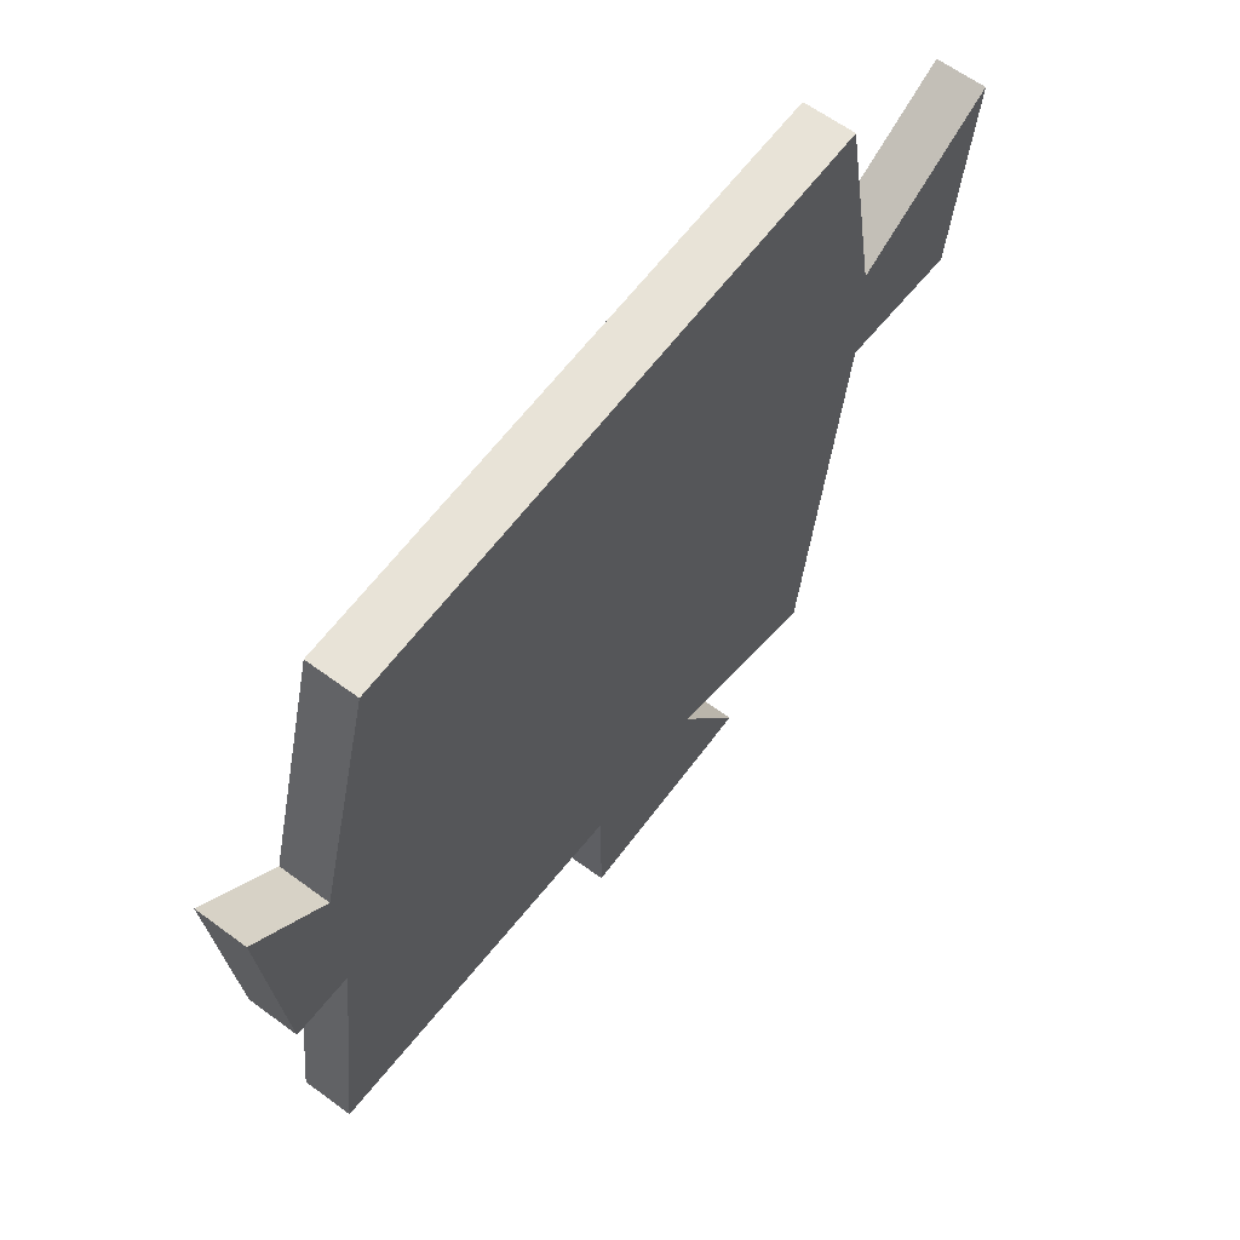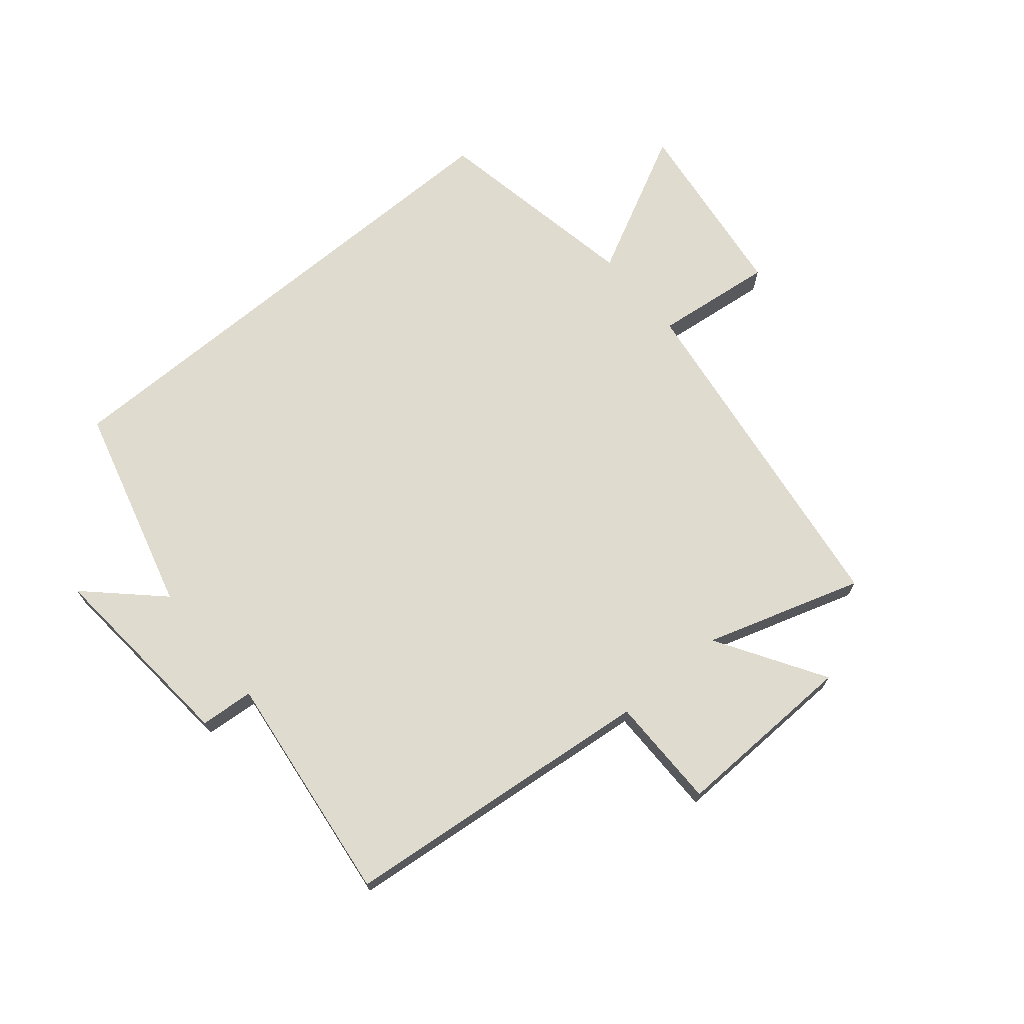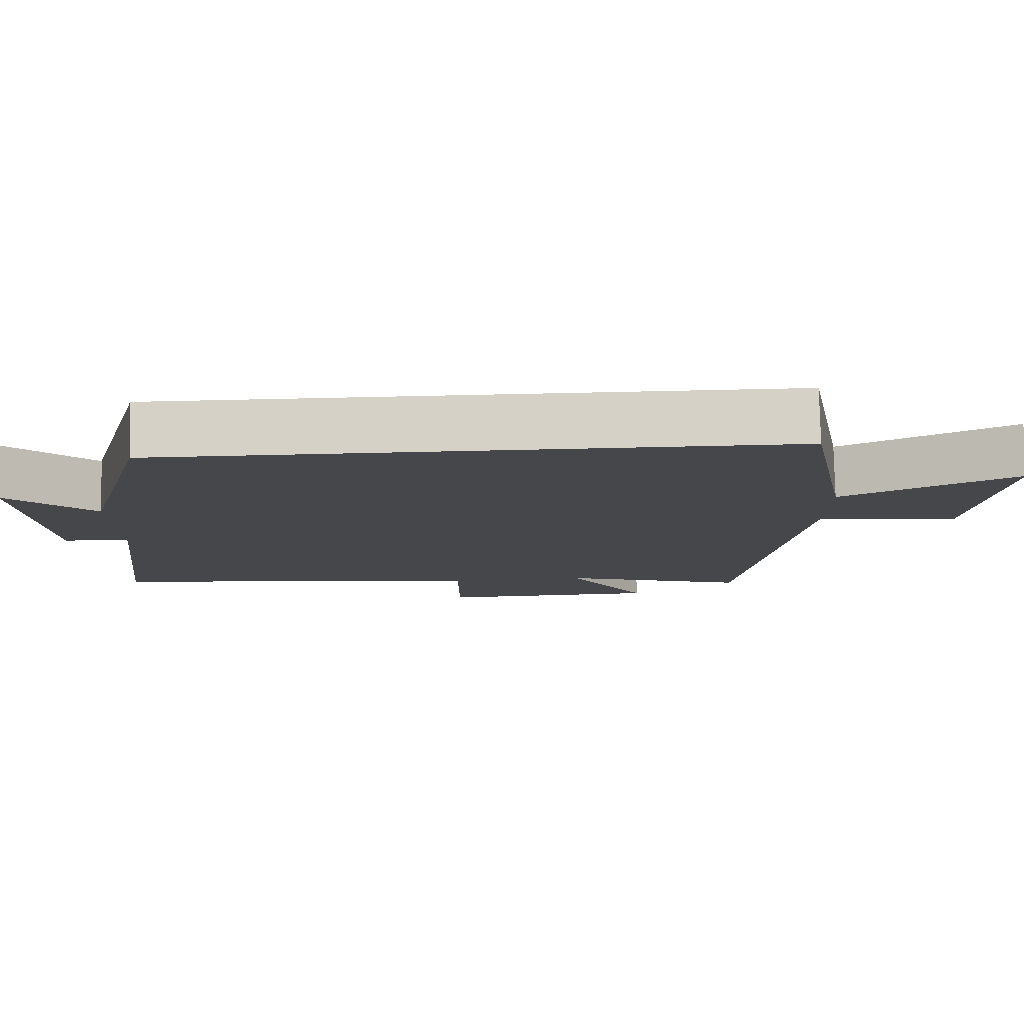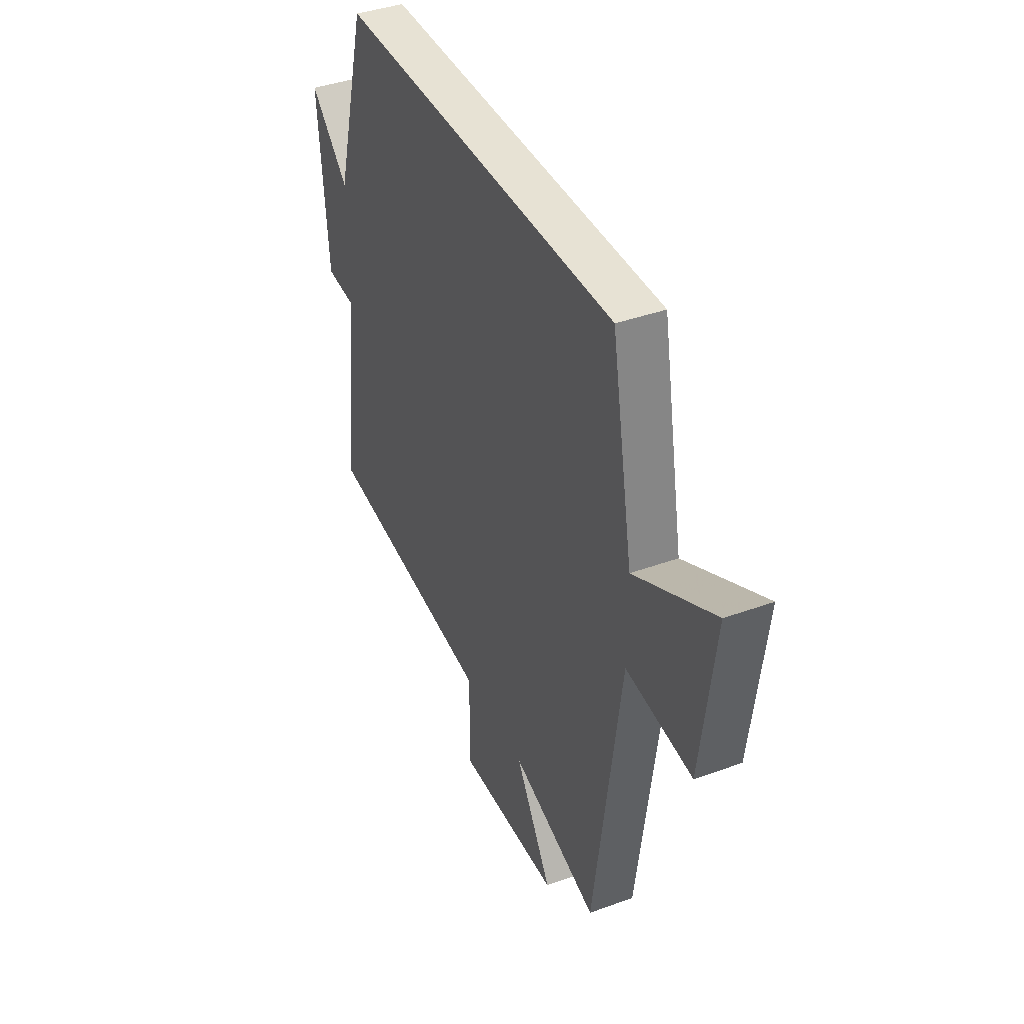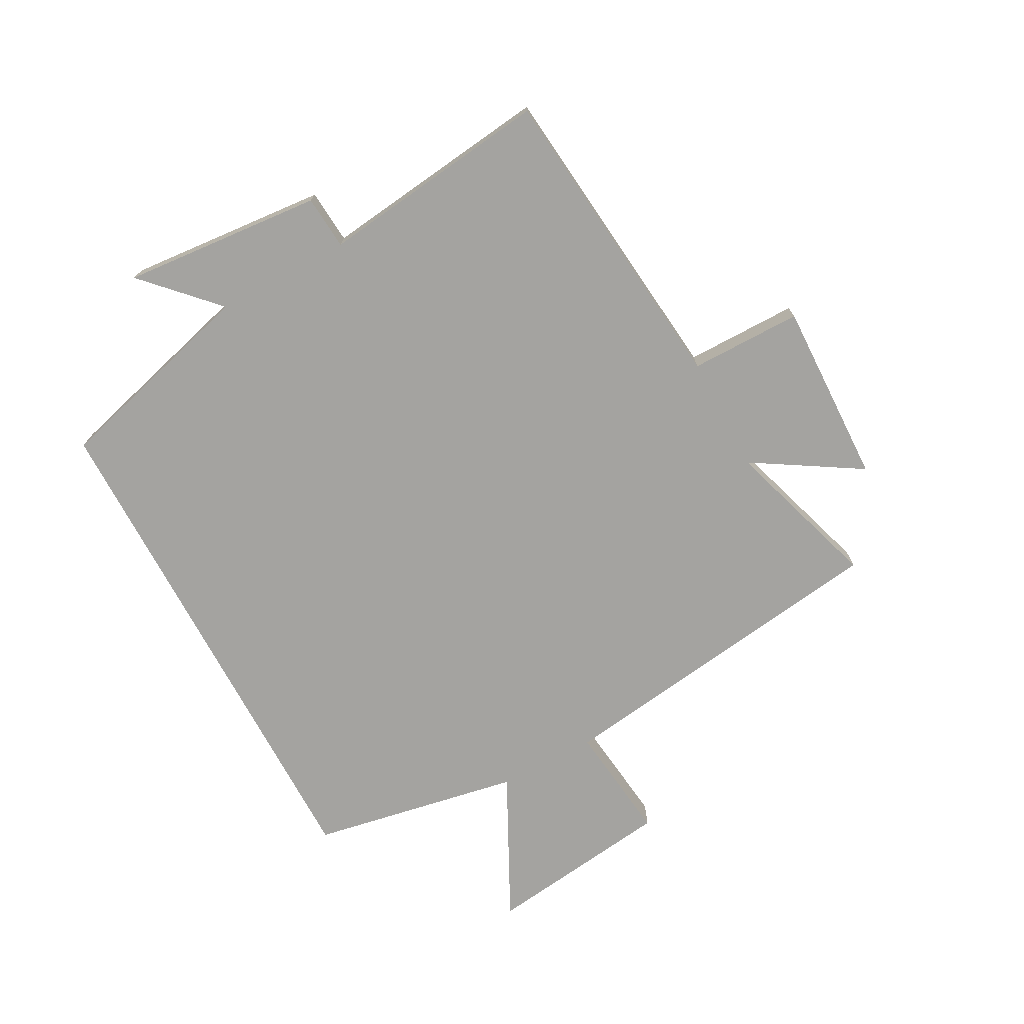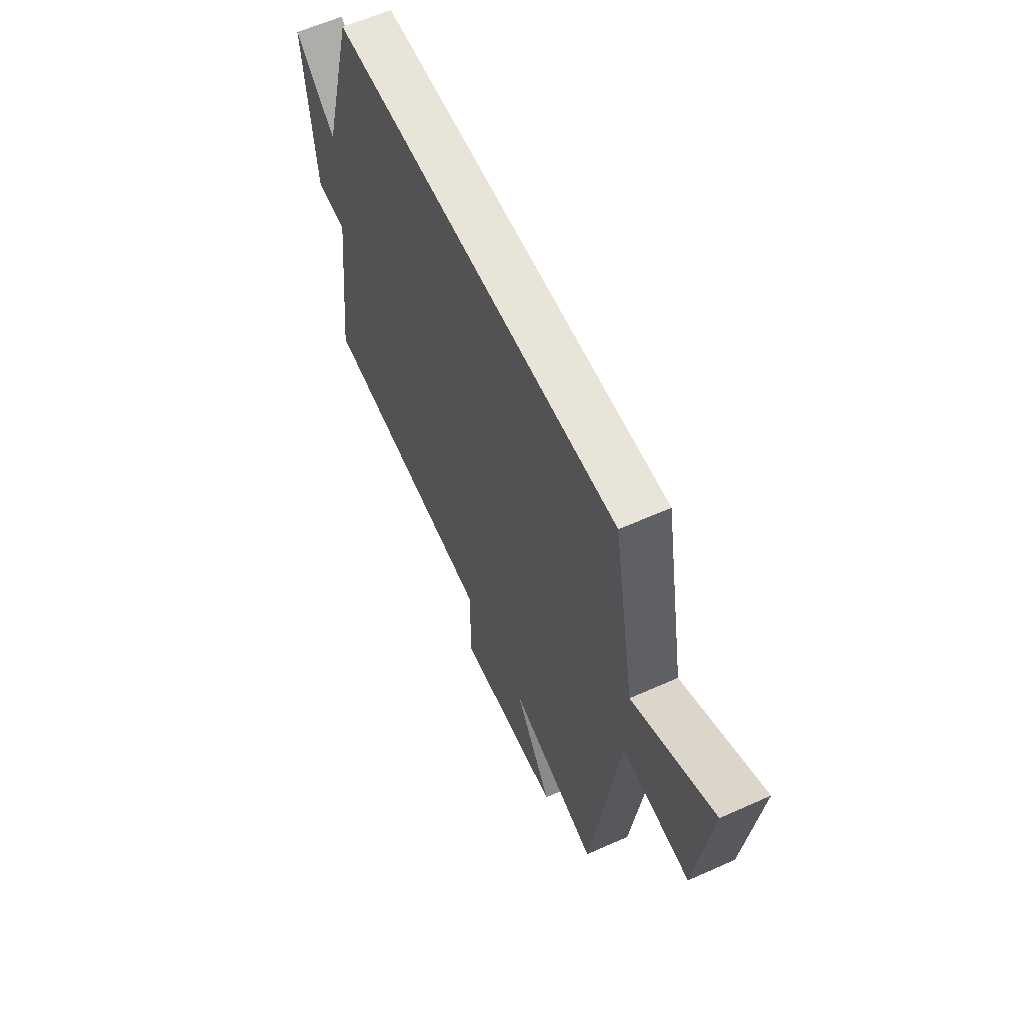
<metadata>
{"format":"obj","ext":"obj","renderer":"f3d","projection":"perspective","resolution":1024,"background":"white","views":[{"elev":62.4,"azim":126.8,"up":"+Z"},{"elev":70.4,"azim":140.0,"up":"+Y"},{"elev":79.3,"azim":178.8,"up":"+Z"},{"elev":39.9,"azim":-114.2,"up":"+Z"},{"elev":-73.0,"azim":118.2,"up":"+Y"},{"elev":60.6,"azim":-114.6,"up":"+Z"}]}
</metadata>
<code>
v 0.547 0.07 -0.445
v 0.03 0.07 -0.5
v 0.03 0.07 -0.684
v -0.272 0.07 -0.676
v -0.164 0.07 -0.5
v -0.421 0.07 -0.582
v -0.5 0.07 -0.011
v -0.695 0.07 -0.034
v -0.735 0.07 0.274
v -0.5 0.07 0.155
v -0.436 0.07 0.5
v 0.407 0.07 0.5
v 0.5 0.07 0.159
v 0.616 0.07 0.27
v 0.588 0.07 -0.058
v 0.5 0.07 -0.065
v 0.547 0 -0.445
v 0.03 0 -0.5
v 0.03 0 -0.684
v -0.272 0 -0.676
v -0.164 0 -0.5
v -0.421 0 -0.582
v -0.5 0 -0.011
v -0.695 0 -0.034
v -0.735 0 0.274
v -0.5 0 0.155
v -0.436 0 0.5
v 0.407 0 0.5
v 0.5 0 0.159
v 0.616 0 0.27
v 0.588 0 -0.058
v 0.5 0 -0.065
f 13 14 15 16
f 11 12 13 16
f 10 11 16 1
f 7 8 9 10
f 5 6 7 10
f 5 10 1 2
f 2 3 4 5
f 32 31 30 29
f 32 29 28 27
f 17 32 27 26
f 26 25 24 23
f 26 23 22 21
f 18 17 26 21
f 21 20 19 18
f 1 17 18 2
f 2 18 19 3
f 3 19 20 4
f 4 20 21 5
f 5 21 22 6
f 6 22 23 7
f 7 23 24 8
f 8 24 25 9
f 9 25 26 10
f 10 26 27 11
f 11 27 28 12
f 12 28 29 13
f 13 29 30 14
f 14 30 31 15
f 15 31 32 16
f 16 32 17 1

</code>
